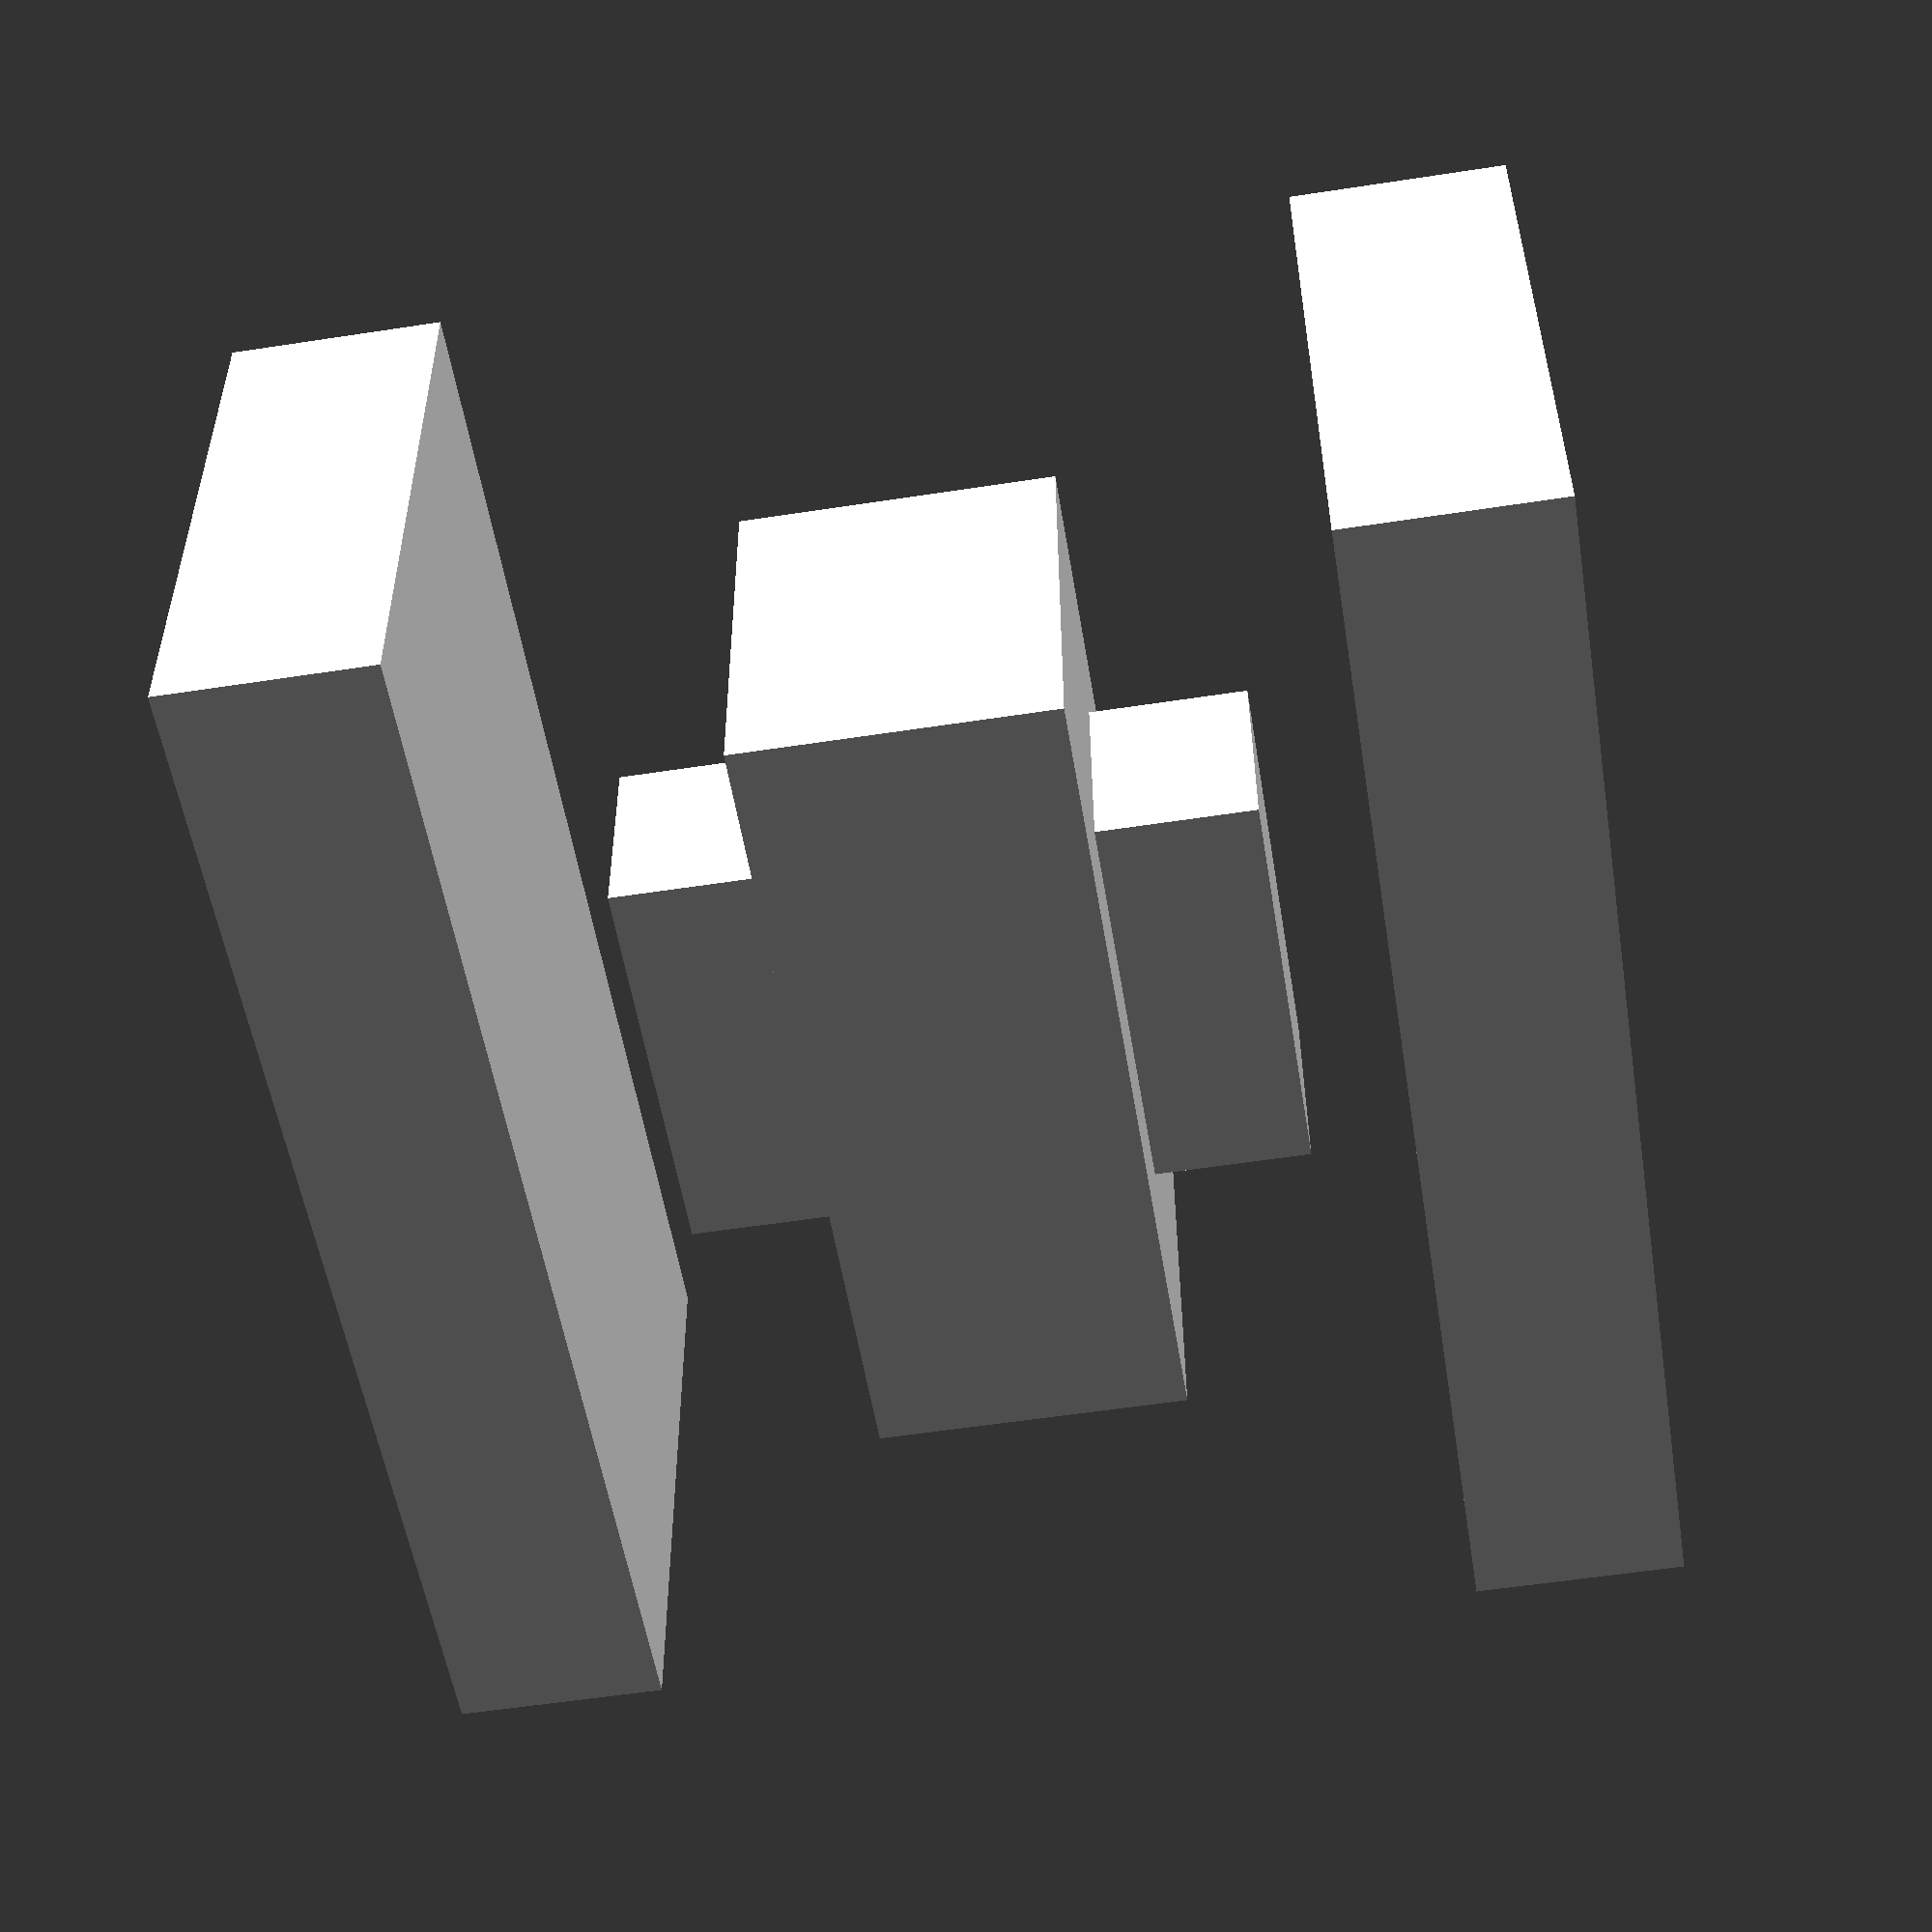
<openscad>

// Define dimensions for the blocks
large_block_size = [60, 30, 10];  // [length, width, height]
medium_block_size = [40, 20, 15]; // Adjusted height to match original model
small_block_size = [20, 10, 10];

// Define positions for each block
large_block_positions = [
    [0, 0, 25],  // First large block (aligned centrally at the top)
    [0, 0, -25]  // Second large block (aligned centrally at the base)
];

medium_block_positions = [
    [0, 0, 0],   // First medium block (aligned centrally between large blocks)
    [0, 0, 0]    // Second medium block (added and aligned centrally)
];

small_block_positions = [
    [0, 0, 10],  // First small block (aligned centrally and vertically with medium block)
    [0, 0, -10]  // Second small block (added and positioned symmetrically opposite)
];

// Create the blocks
module large_rectangular_block() {
    cube(large_block_size, center = true);
}

module medium_rectangular_block() {
    cube(medium_block_size, center = true);
}

module small_rectangular_block() {
    cube(small_block_size, center = true);
}

// Assemble the model
for (pos = large_block_positions) {
    translate(pos) large_rectangular_block();
}

for (pos = medium_block_positions) {
    translate(pos) medium_rectangular_block();
}

for (pos = small_block_positions) {
    translate(pos) small_rectangular_block();
}


</openscad>
<views>
elev=235.7 azim=178.5 roll=260.8 proj=p view=wireframe
</views>
